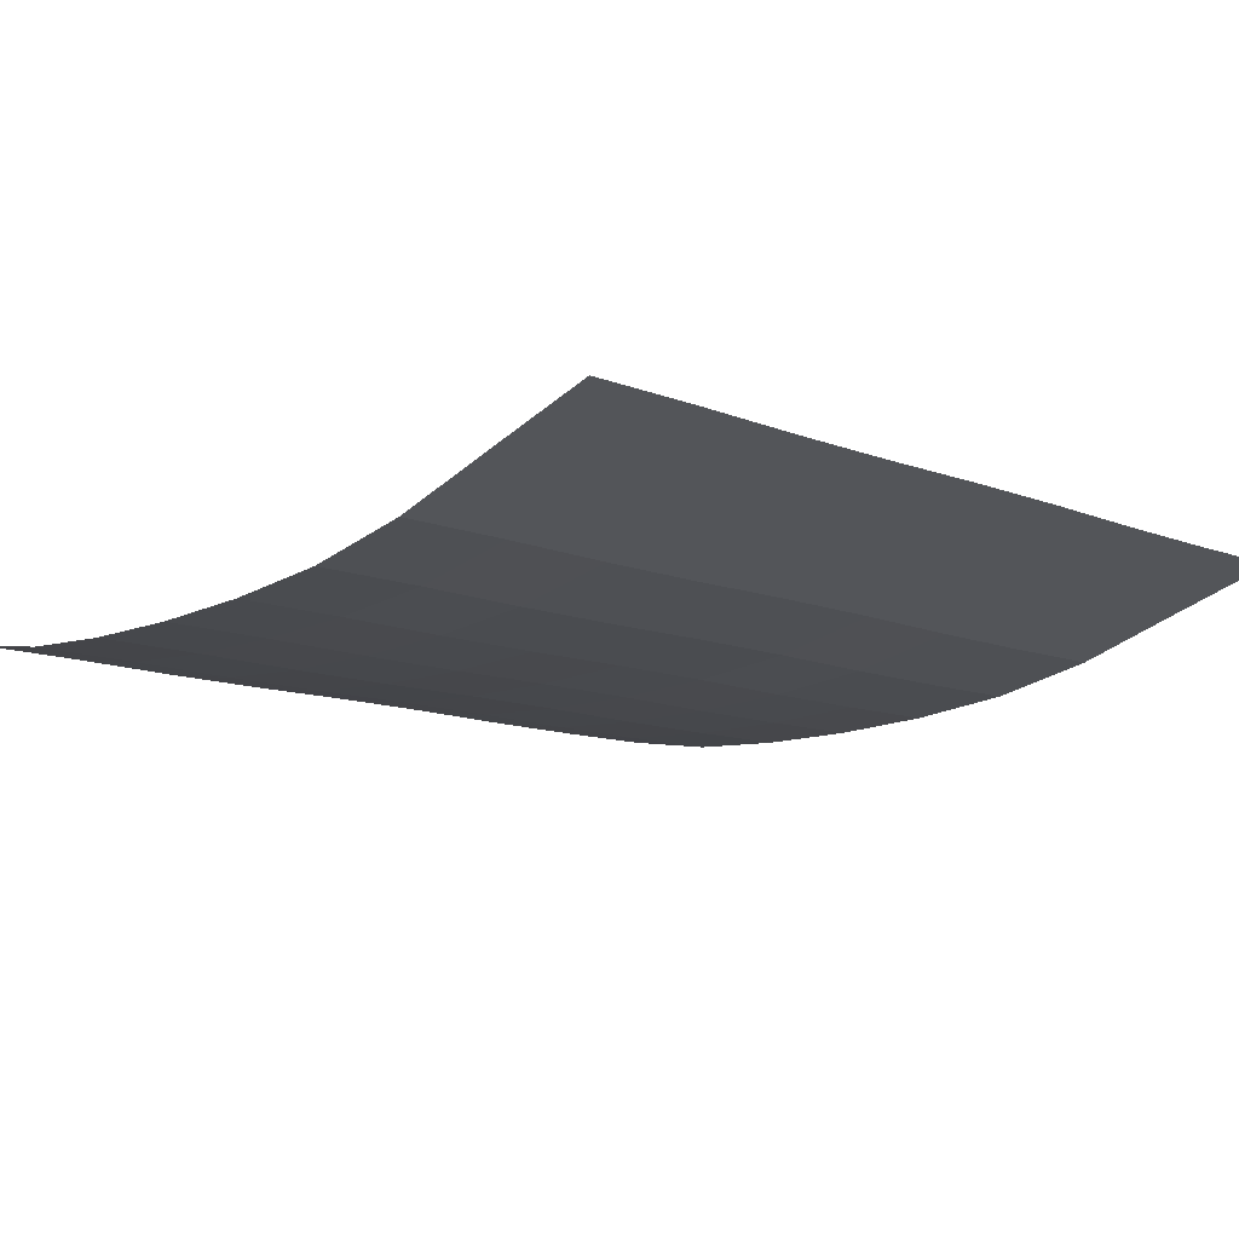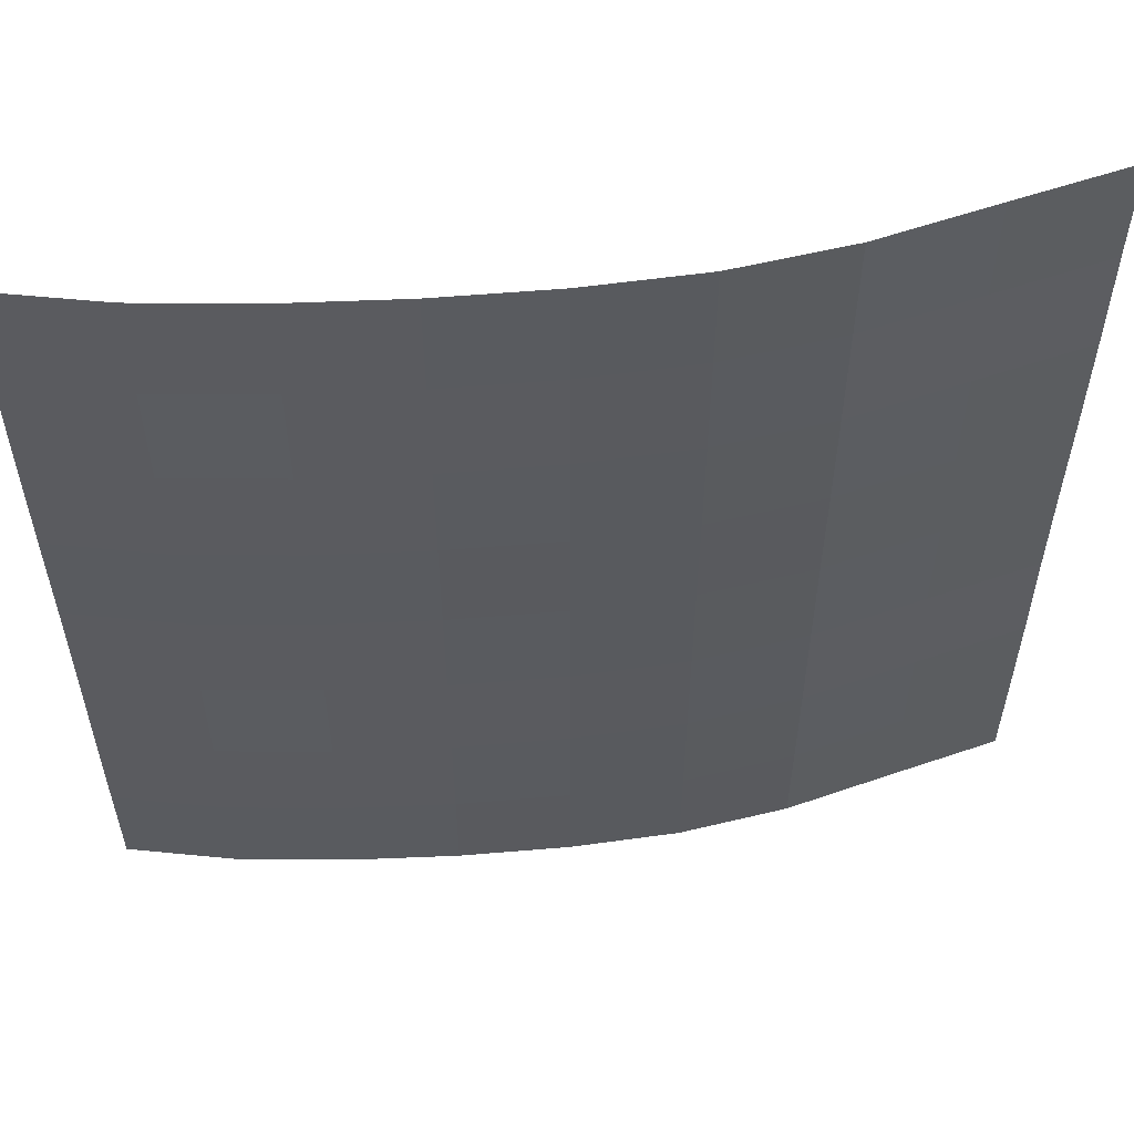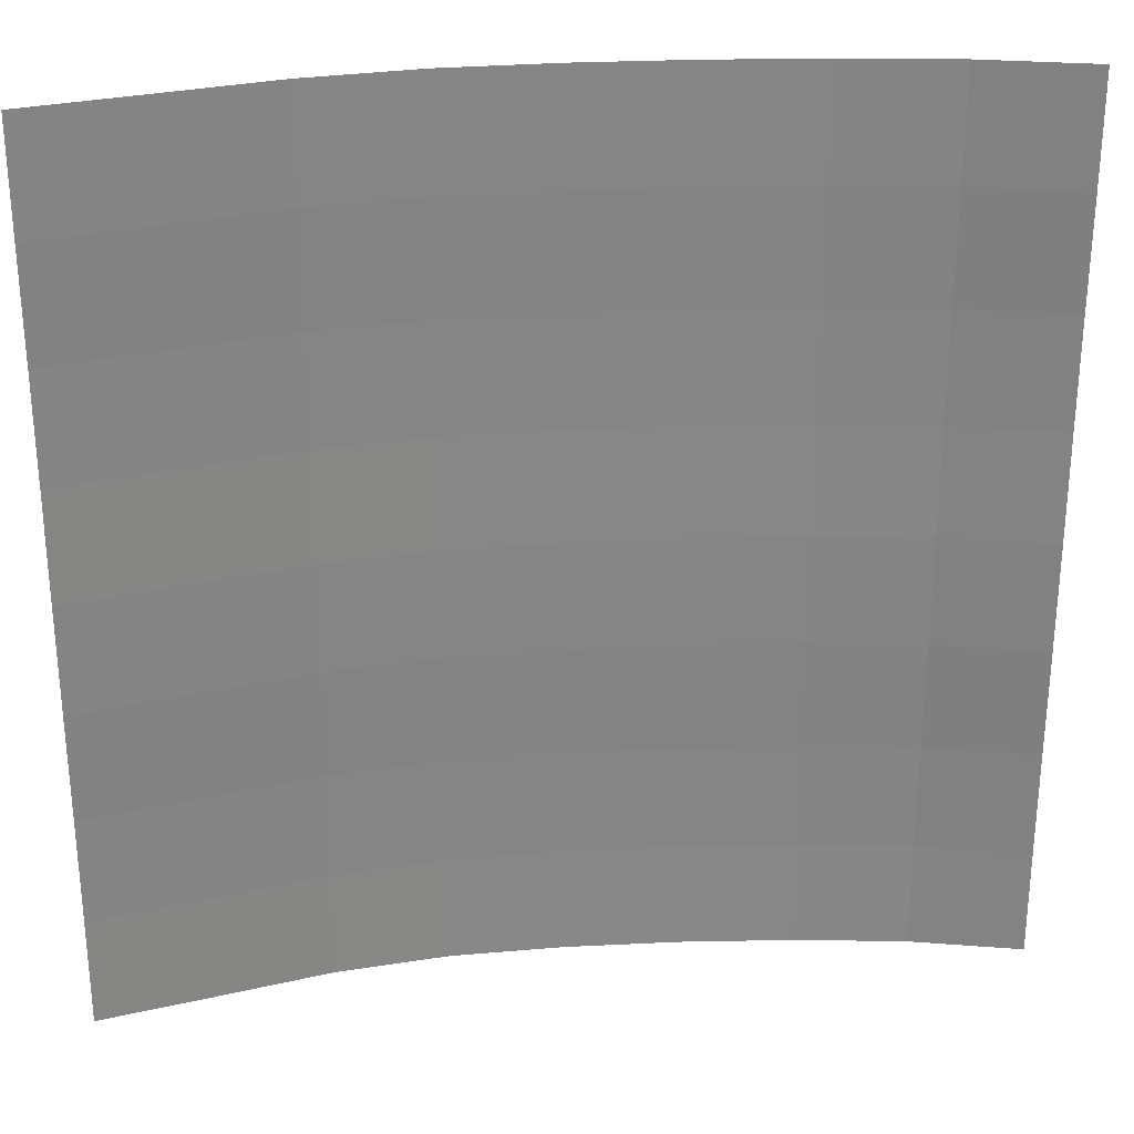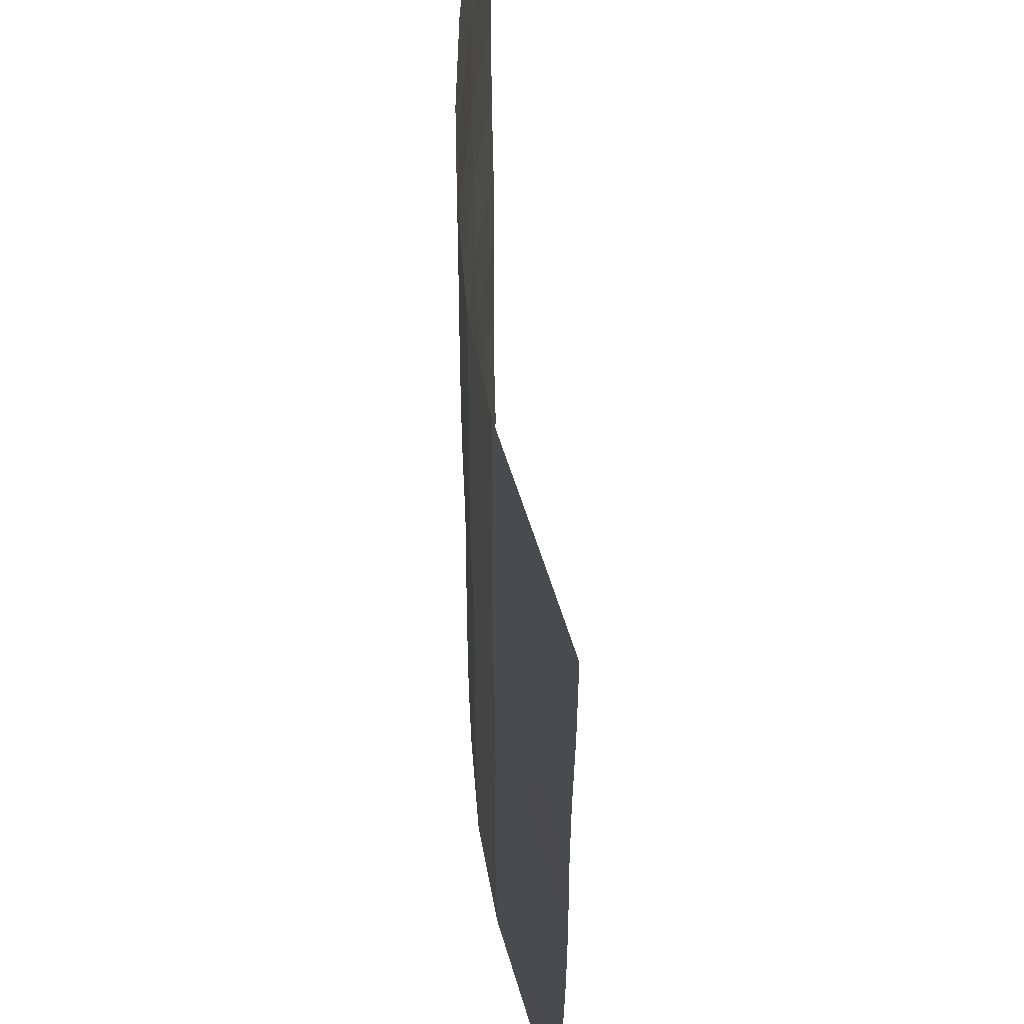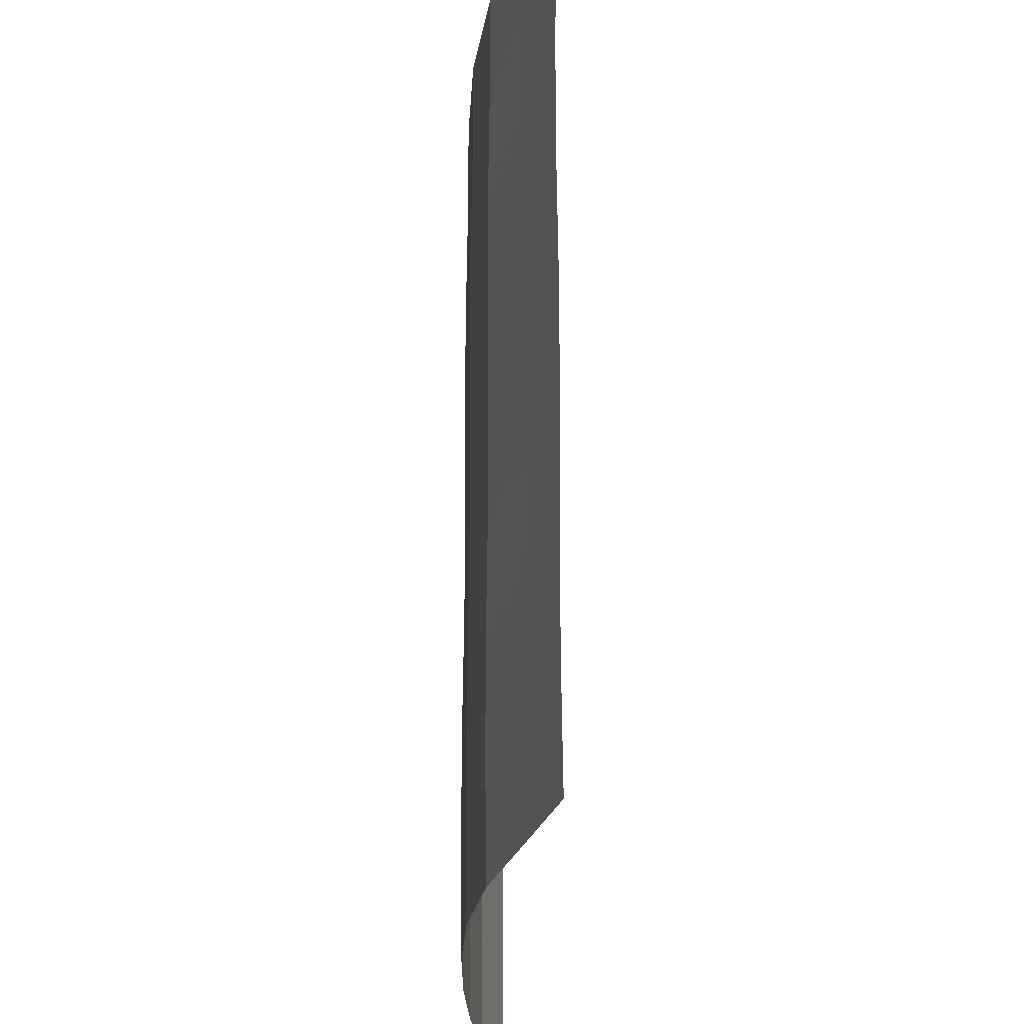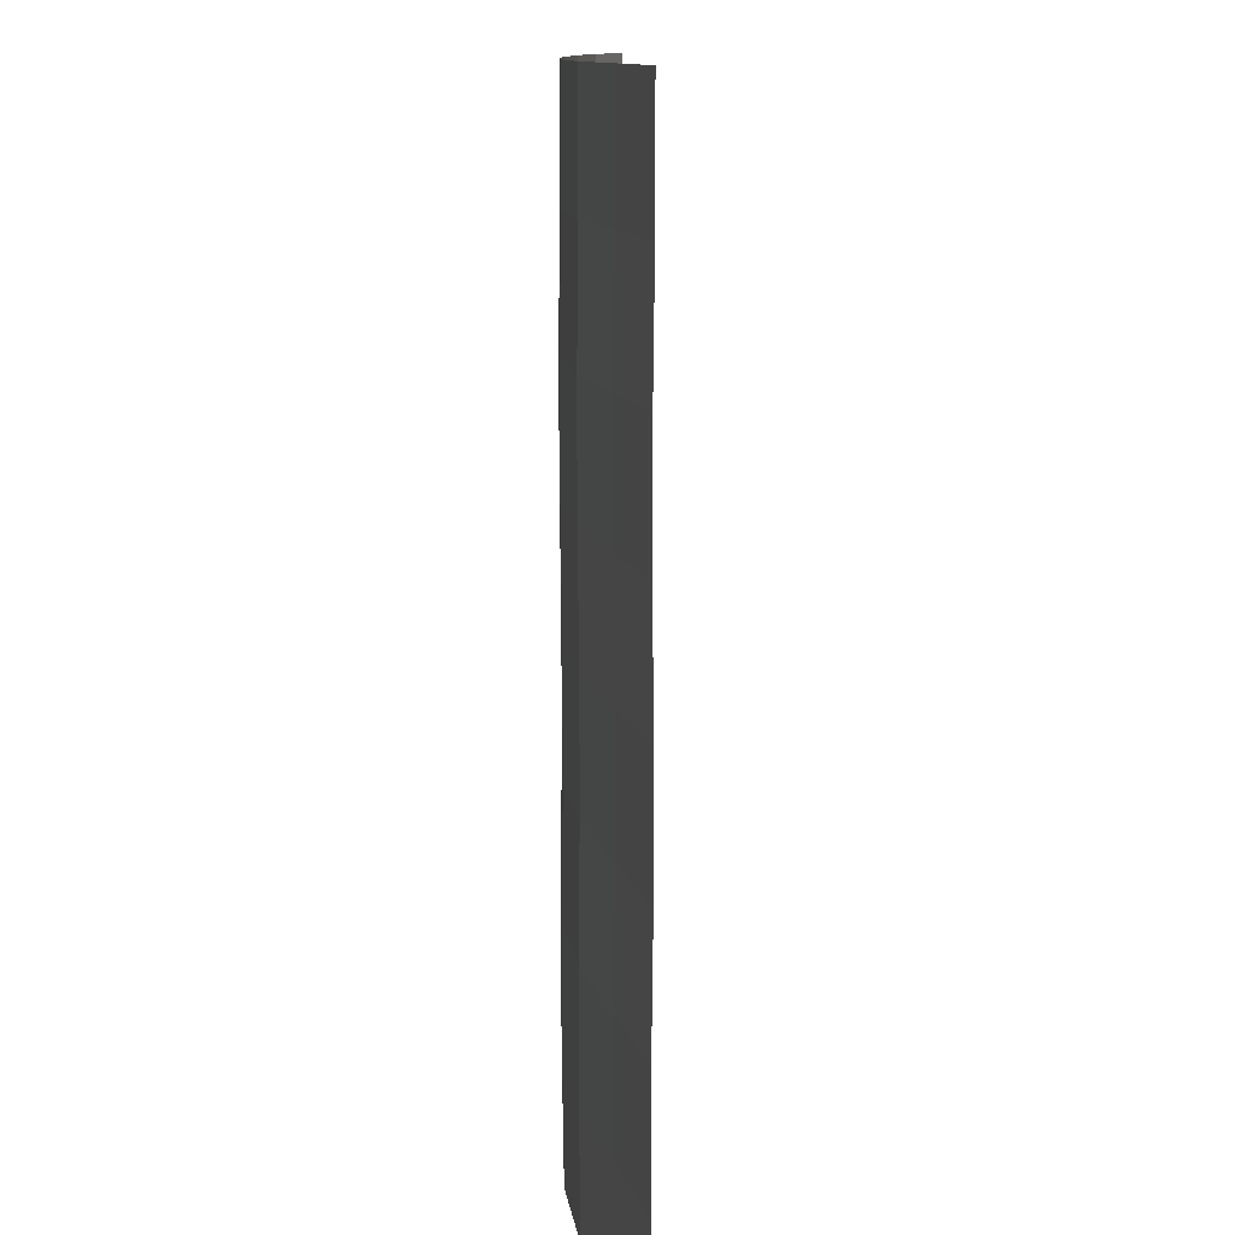
<metadata>
{"format":"obj","ext":"obj","renderer":"f3d","projection":"perspective","resolution":1024,"background":"white","views":[{"elev":-11.9,"azim":-133.0,"up":"+Z"},{"elev":56.8,"azim":176.5,"up":"+Y"},{"elev":28.5,"azim":-2.7,"up":"+Y"},{"elev":55.0,"azim":-89.9,"up":"+Y"},{"elev":-25.3,"azim":-88.5,"up":"+Y"},{"elev":11.1,"azim":-86.7,"up":"+Y"}]}
</metadata>
<code>
o Plane_Plane.001
v -2 -2 0.4534
v 2 -2 0.1367
v -2 2 0.4534
v 2 2 0.1367
v -2 -0 0.4534
v 0 -2 0.02434
v 2 -0 0.1367
v 0 2 0.02434
v 0 -0 0.02434
v -2 -1 0.4478
v 1 -2 0.02015
v 2 1 0.1311
v -1 2 0.1605
v -2 1 0.4478
v -1 -2 0.1605
v 2 -1 0.1311
v 1 2 0.02015
v 0 1 0.01876
v 0 -1 0.01876
v -1 -0 0.1605
v 1 -0 0.02015
v 1 -1 0.01457
v -1 -1 0.1549
v -1 1 0.1549
v 1 1 0.01457
v -2 -1.5 0.4478
v 1.5 -2 0.05428
v 2 1.5 0.1367
v -1.5 2 0.3082
v -2 0.5 0.4478
v -0.5 -2 0.06615
v 2 -0.5 0.1367
v 0.5 2 0.011
v 0 1.5 0.02434
v 0 -0.5 0.02434
v -1.5 -0 0.3082
v 0.5 -0 0.011
v -2 -0.5 0.4534
v 0.5 -2 0.011
v 2 0.5 0.1311
v -0.5 2 0.06615
v -2 1.5 0.4534
v -1.5 -2 0.3082
v 2 -1.5 0.1311
v 1.5 2 0.05428
v 0 0.5 0.01876
v 0 -1.5 0.01876
v -0.5 -0 0.06615
v 1.5 -0 0.05428
v 1 -0.5 0.02015
v 1 -1.5 0.01457
v 0.5 -1 0.005413
v 1.5 -1 0.0487
v -1 -0.5 0.1605
v -1 -1.5 0.1549
v -1.5 -1 0.3026
v -0.5 -1 0.06056
v -1 1.5 0.1605
v -1 0.5 0.1549
v -1.5 1 0.3026
v -0.5 1 0.06056
v 1 1.5 0.02015
v 1 0.5 0.01457
v 0.5 1 0.005413
v 1.5 1 0.0487
v 1.5 0.5 0.0487
v 0.5 0.5 0.005413
v 0.5 1.5 0.011
v -0.5 0.5 0.06056
v -1.5 0.5 0.3026
v -1.5 1.5 0.3082
v -0.5 -1.5 0.06056
v -1.5 -1.5 0.3026
v -1.5 -0.5 0.3082
v 1.5 -1.5 0.0487
v 0.5 -1.5 0.005413
v 0.5 -0.5 0.011
v 1.5 -0.5 0.05428
v -0.5 -0.5 0.06615
v -0.5 1.5 0.06615
v 1.5 1.5 0.05428
f 81 28 4 45
f 80 34 8 41
f 79 35 9 48
f 78 32 7 49
f 77 50 21 37
f 76 51 22 52
f 75 44 16 53
f 74 54 20 36
f 73 55 23 56
f 72 47 19 57
f 71 58 13 29
f 70 59 24 60
f 69 46 18 61
f 68 62 17 33
f 67 63 25 64
f 66 40 12 65
f 63 66 65 25
f 21 49 66 63
f 49 7 40 66
f 46 67 64 18
f 9 37 67 46
f 37 21 63 67
f 34 68 33 8
f 18 64 68 34
f 64 25 62 68
f 59 69 61 24
f 20 48 69 59
f 48 9 46 69
f 30 70 60 14
f 5 36 70 30
f 36 20 59 70
f 42 71 29 3
f 14 60 71 42
f 60 24 58 71
f 55 72 57 23
f 15 31 72 55
f 31 6 47 72
f 26 73 56 10
f 1 43 73 26
f 43 15 55 73
f 38 74 36 5
f 10 56 74 38
f 56 23 54 74
f 51 75 53 22
f 11 27 75 51
f 27 2 44 75
f 47 76 52 19
f 6 39 76 47
f 39 11 51 76
f 35 77 37 9
f 19 52 77 35
f 52 22 50 77
f 50 78 49 21
f 22 53 78 50
f 53 16 32 78
f 54 79 48 20
f 23 57 79 54
f 57 19 35 79
f 58 80 41 13
f 24 61 80 58
f 61 18 34 80
f 62 81 45 17
f 25 65 81 62
f 65 12 28 81

</code>
